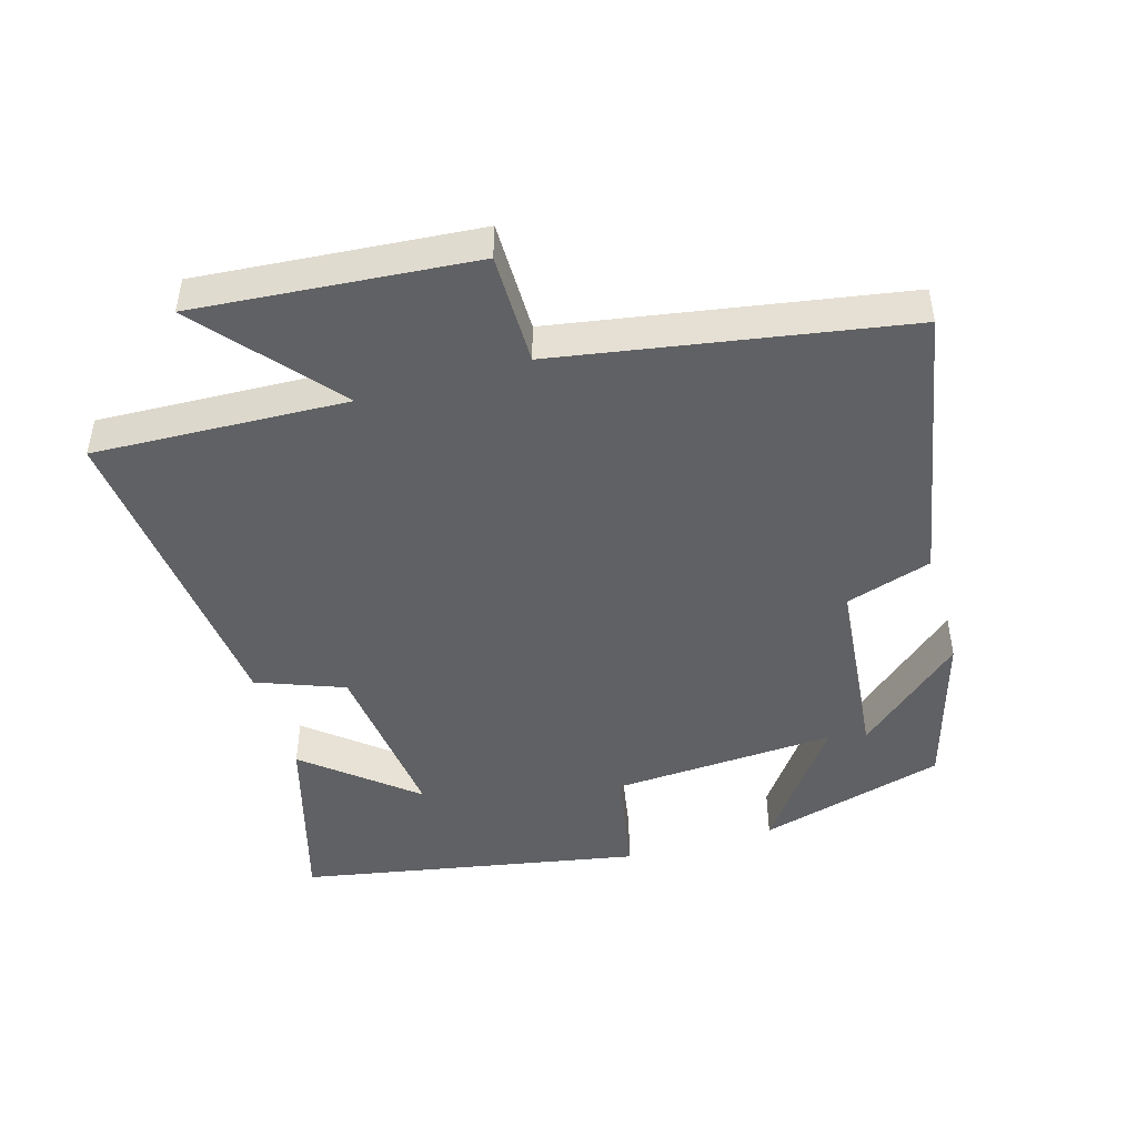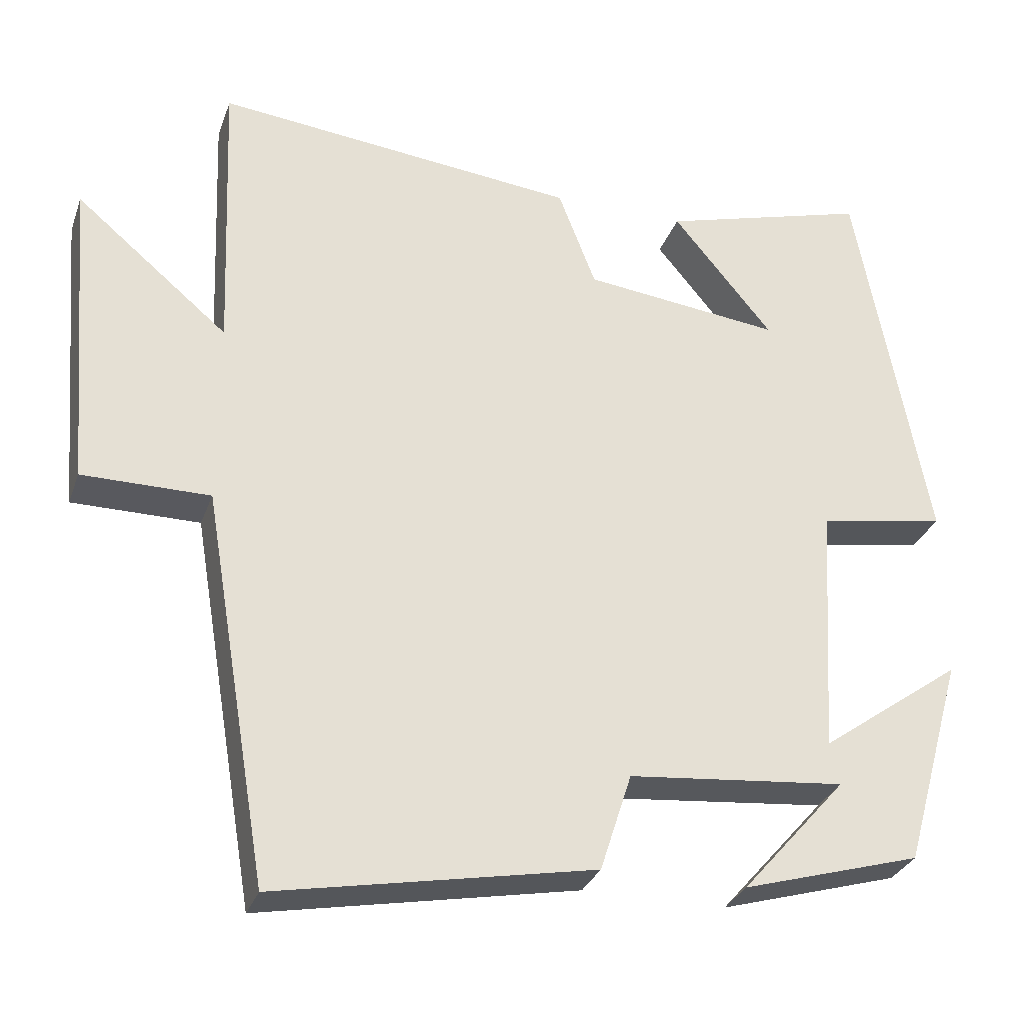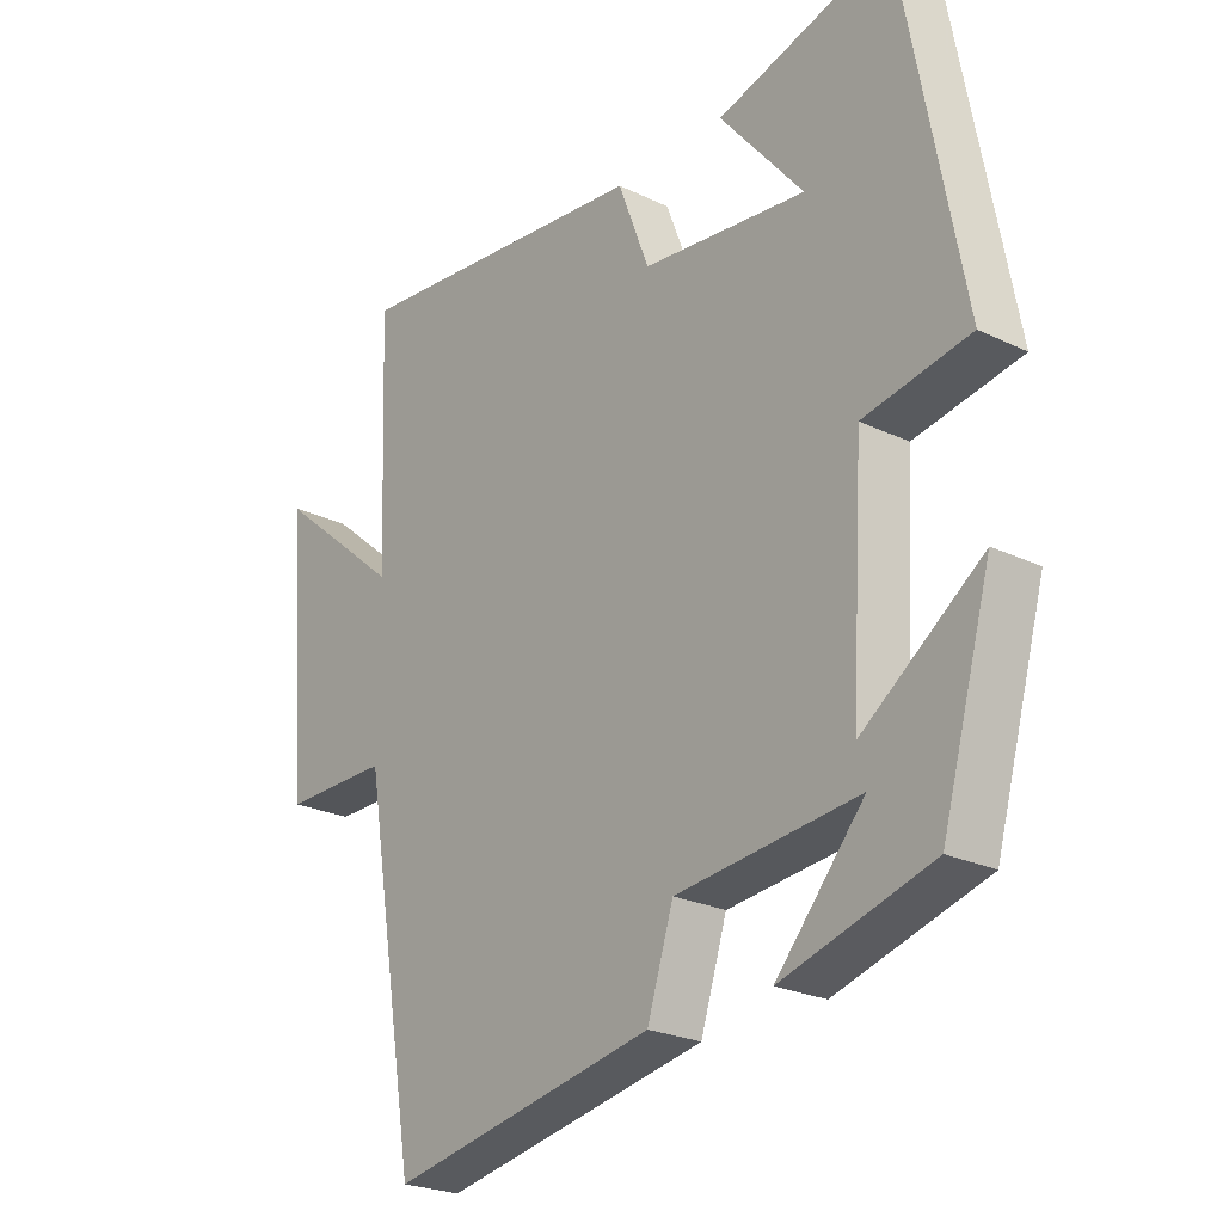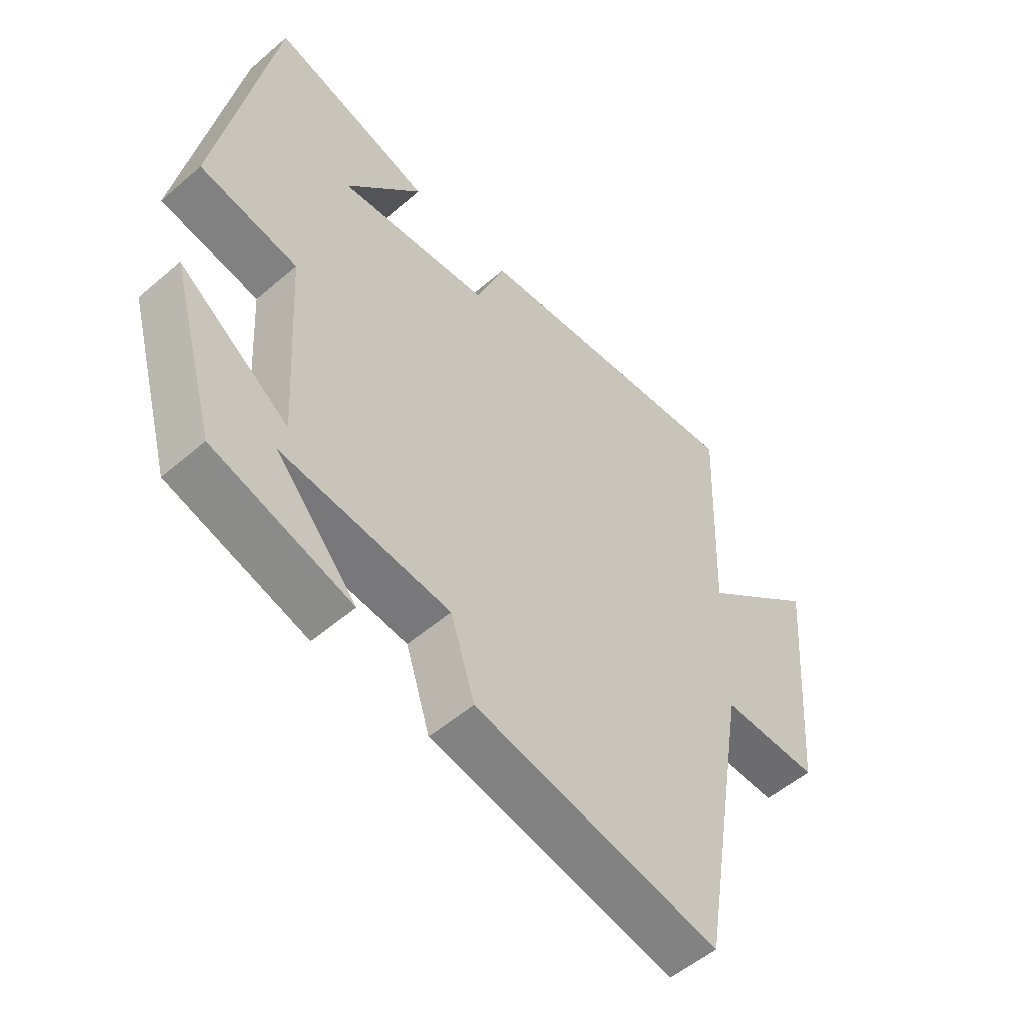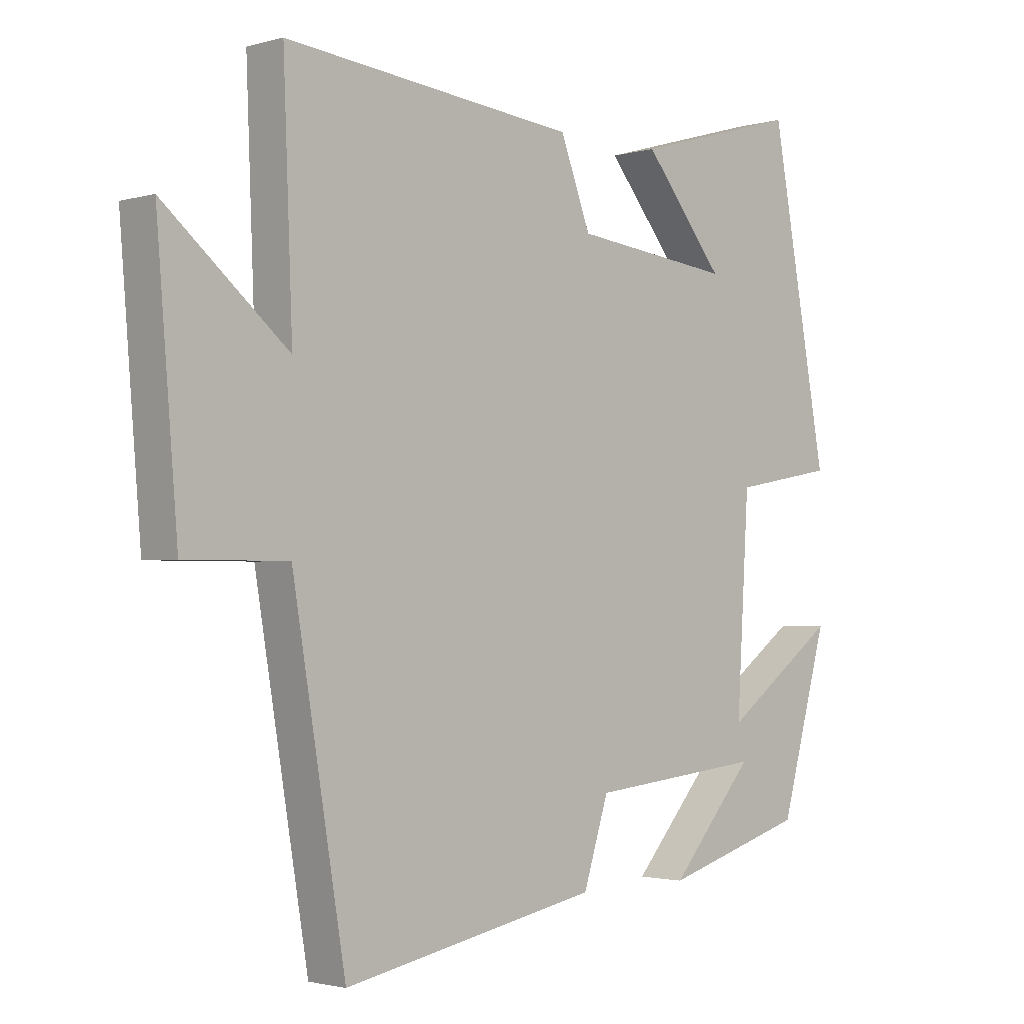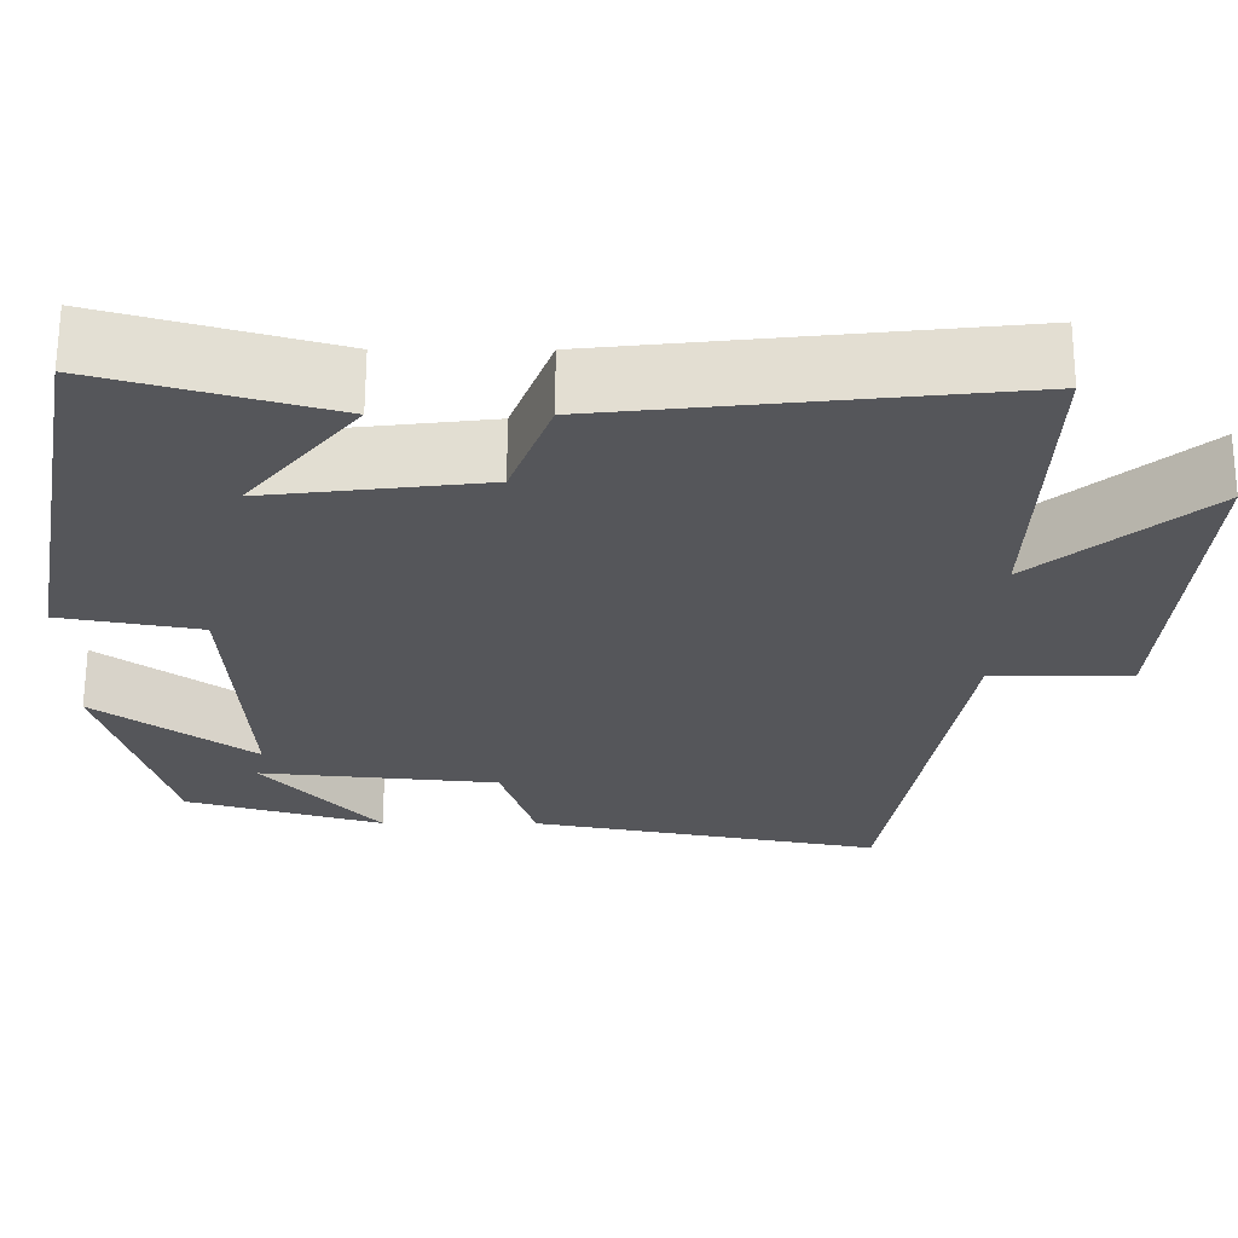
<metadata>
{"format":"obj","ext":"obj","renderer":"f3d","projection":"perspective","resolution":1024,"background":"white","views":[{"elev":-46.8,"azim":106.3,"up":"+Y"},{"elev":-30.4,"azim":162.2,"up":"+Z"},{"elev":-24.1,"azim":-128.6,"up":"+Z"},{"elev":-53.8,"azim":-47.6,"up":"+Z"},{"elev":-1.9,"azim":135.3,"up":"+Z"},{"elev":64.0,"azim":0.1,"up":"+Z"}]}
</metadata>
<code>
v 0.515 0.07 0.55
v 0.5 0.07 0.175
v 0.7 0.07 0.343
v 0.666 0.07 -0.069
v 0.5 0.07 -0.069
v 0.414 0.07 -0.579
v -0.001 0.07 -0.5
v -0.042 0.07 -0.372
v -0.326 0.07 -0.344
v -0.189 0.07 -0.5
v -0.422 0.07 -0.432
v -0.5 0.07 -0.155
v -0.314 0.07 -0.289
v -0.334 0.07 0.043
v -0.5 0.07 0.073
v -0.407 0.07 0.577
v -0.135 0.07 0.5
v -0.266 0.07 0.341
v -0.008 0.07 0.371
v 0.041 0.07 0.5
v 0.515 0 0.55
v 0.5 0 0.175
v 0.7 0 0.343
v 0.666 0 -0.069
v 0.5 0 -0.069
v 0.414 0 -0.579
v -0.001 0 -0.5
v -0.042 0 -0.372
v -0.326 0 -0.344
v -0.189 0 -0.5
v -0.422 0 -0.432
v -0.5 0 -0.155
v -0.314 0 -0.289
v -0.334 0 0.043
v -0.5 0 0.073
v -0.407 0 0.577
v -0.135 0 0.5
v -0.266 0 0.341
v -0.008 0 0.371
v 0.041 0 0.5
f 19 20 1 2
f 18 19 2
f 15 16 17 18
f 14 15 18 2
f 13 14 2
f 11 12 13
f 9 10 11
f 9 11 13
f 8 9 13 2
f 7 8 2
f 6 7 2
f 5 6 2
f 2 3 4 5
f 22 21 40 39
f 22 39 38
f 38 37 36 35
f 22 38 35 34
f 22 34 33
f 33 32 31
f 31 30 29
f 33 31 29
f 22 33 29 28
f 22 28 27
f 22 27 26
f 22 26 25
f 25 24 23 22
f 1 21 22 2
f 2 22 23 3
f 3 23 24 4
f 4 24 25 5
f 5 25 26 6
f 6 26 27 7
f 7 27 28 8
f 8 28 29 9
f 9 29 30 10
f 10 30 31 11
f 11 31 32 12
f 12 32 33 13
f 13 33 34 14
f 14 34 35 15
f 15 35 36 16
f 16 36 37 17
f 17 37 38 18
f 18 38 39 19
f 19 39 40 20
f 20 40 21 1

</code>
